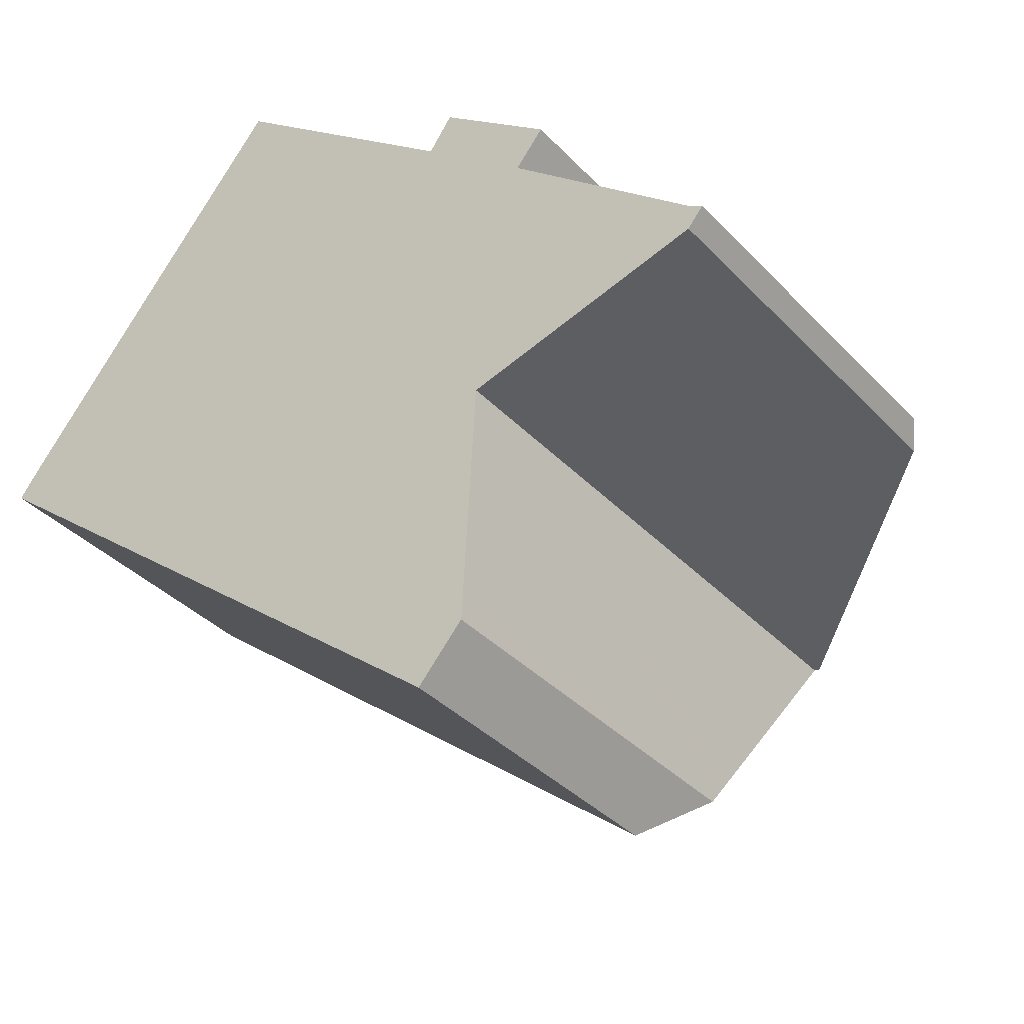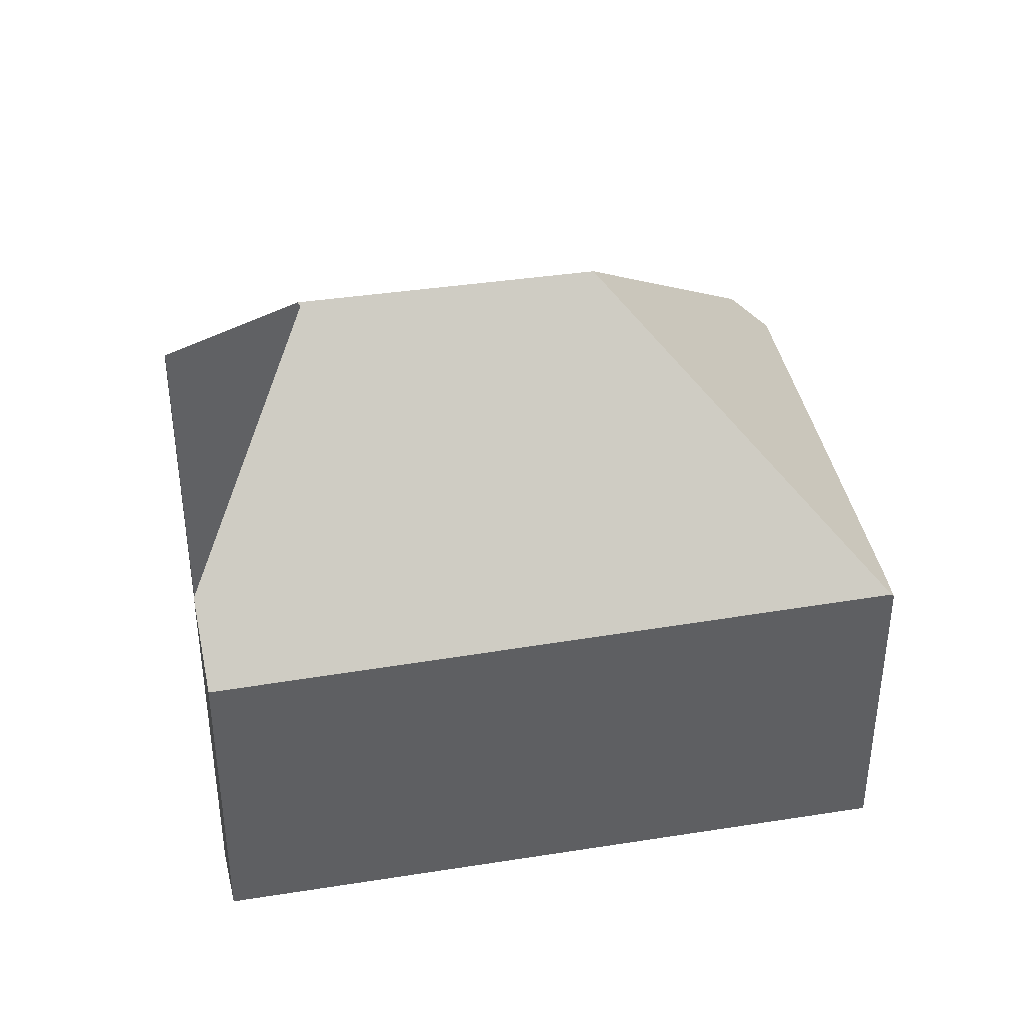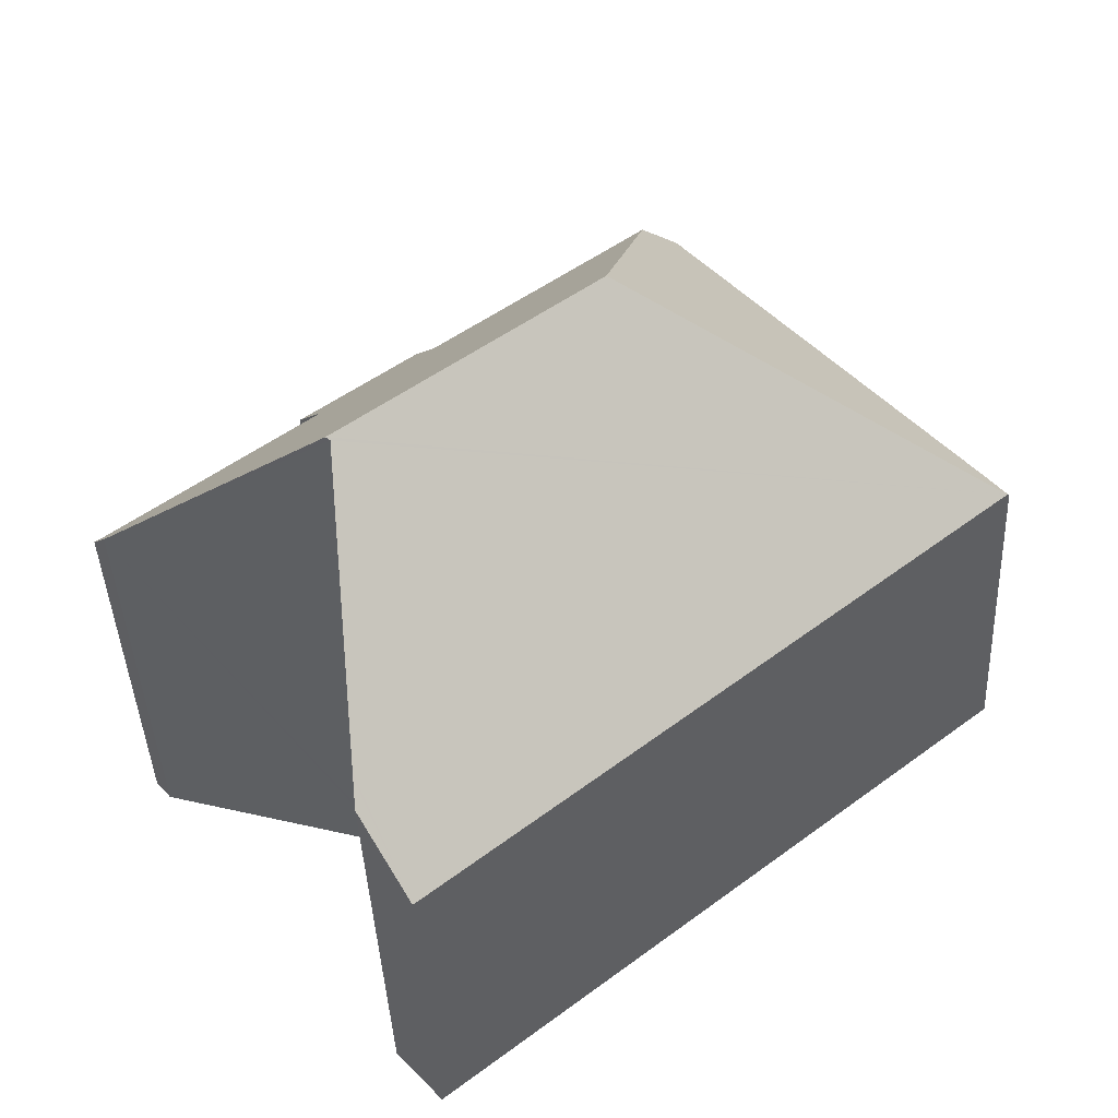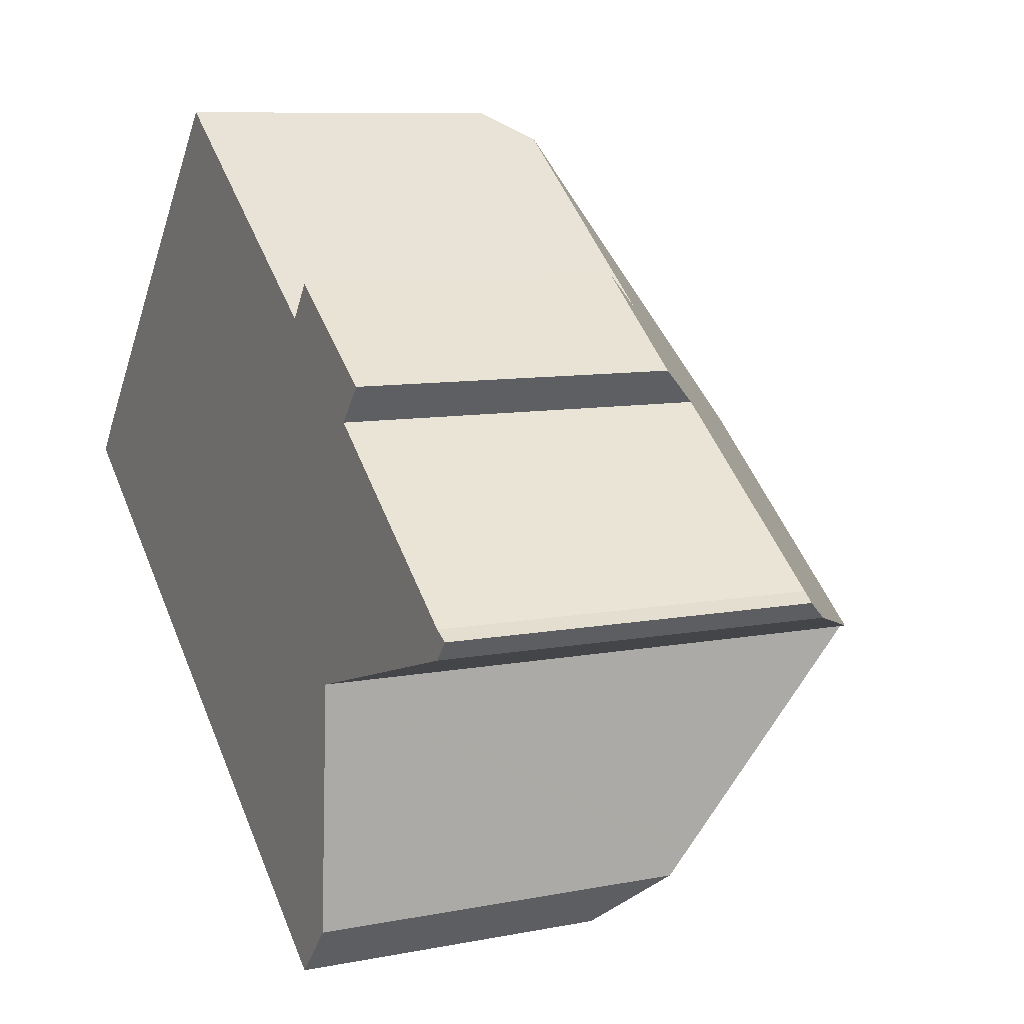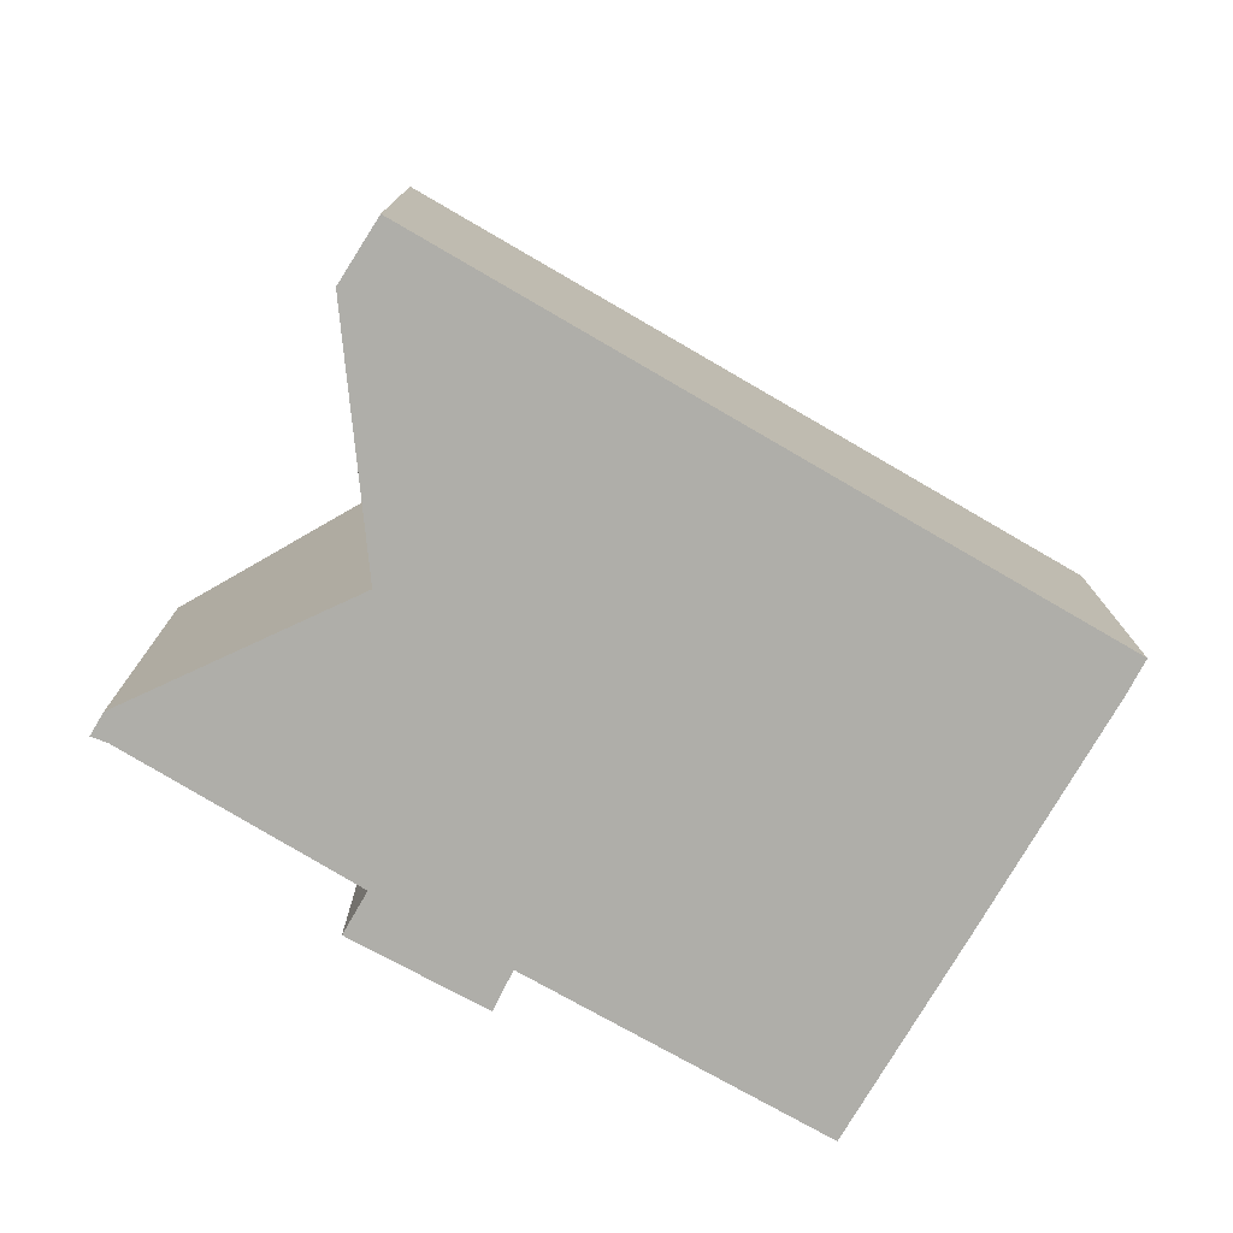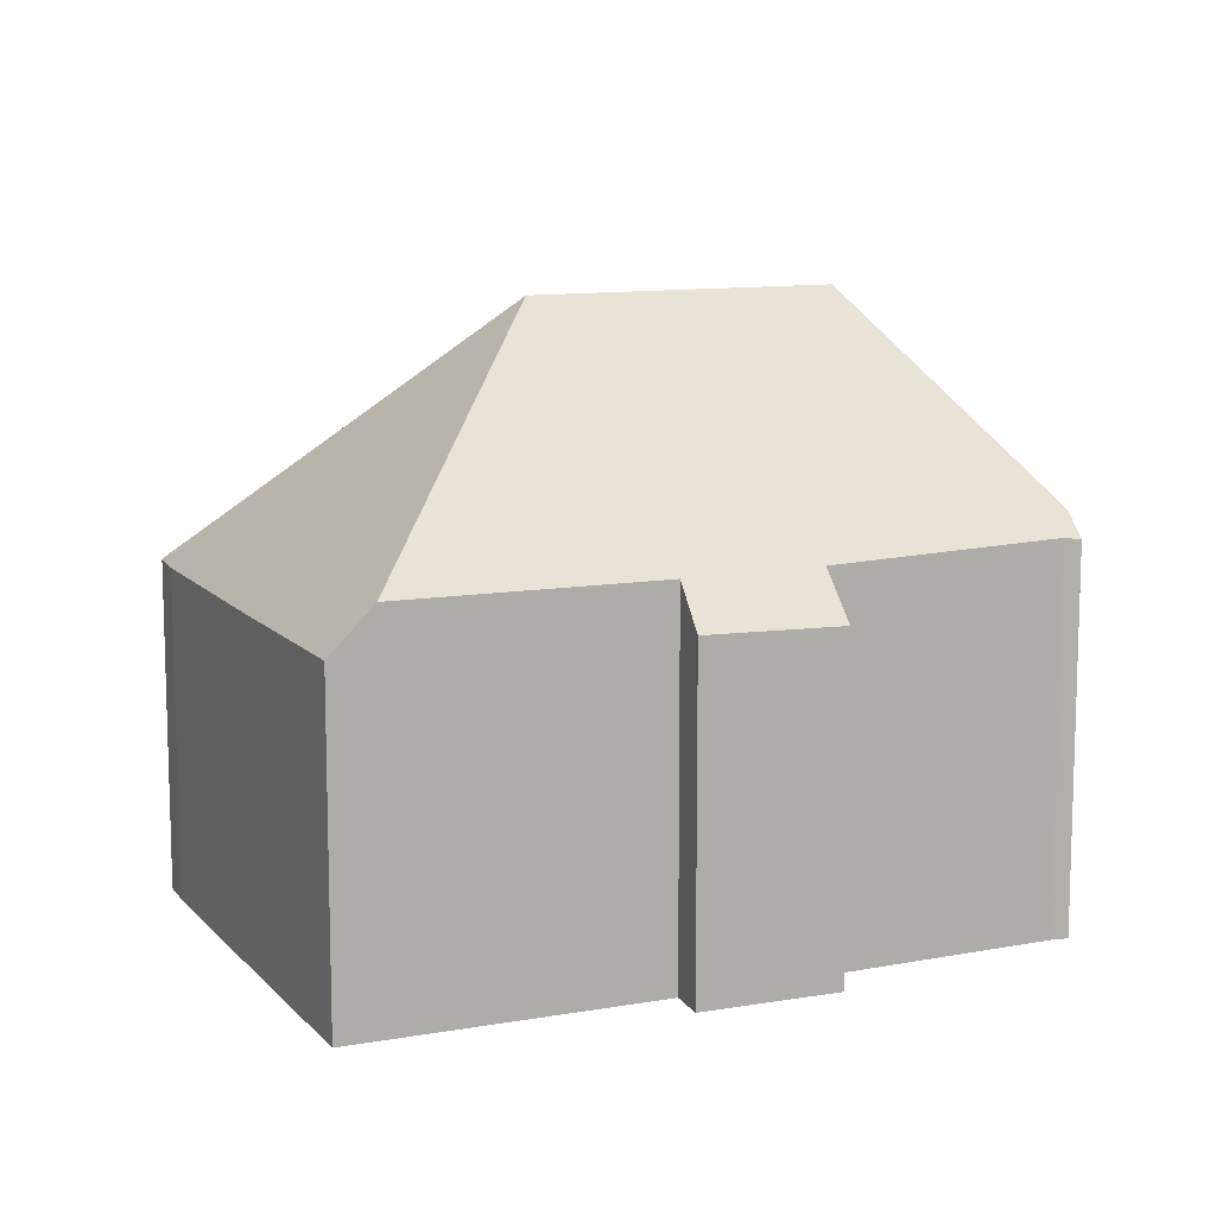
<metadata>
{"format":"obj","ext":"obj","renderer":"f3d","projection":"perspective","resolution":1024,"background":"white","views":[{"elev":-36.4,"azim":37.0,"up":"+Z"},{"elev":40.8,"azim":-152.0,"up":"+Y"},{"elev":-41.7,"azim":-177.4,"up":"+Z"},{"elev":8.7,"azim":61.8,"up":"+Z"},{"elev":-77.5,"azim":-171.2,"up":"+Y"},{"elev":11.3,"azim":14.8,"up":"+Y"}]}
</metadata>
<code>
v  7.919 12.45 0.819
v  6.459 6.863 7.957
v  7.205 7.8 7.372
v  3.635 6.851 4.518
v  0.048 6.954 -0.039
v  0.456 6.863 0.607
v  0 6.893 4.221e-16
v  17.87 8.382 -1.806
v  17.88 7.932 -1.238
v  18.19 7.882 -1.416
v  13.93 7.794 2.067
v  17.15 8.984 -2.013
v  13.01 12.45 -3.203
v  12.14 6.923 4.605
v  14.52 6.863 2.802
v  11.64 7.777 3.893
v  12.93 12.38 -3.226
v  12.67 8.645 -7.84
v  11.7 6.787 -9.464
v  12.67 8.562 -7.942
v  12.64 8.204 -8.384
v  12.64 5.134e-16 -8.384
v  11.7 5.795e-16 -9.464
v  13.93 -1.266e-16 2.067
v  14.52 -1.716e-16 2.802
v  17.87 1.106e-16 -1.806
v  18.19 8.67e-17 -1.416
v  0.048 2.388e-18 -0.039
v  0 0 0
v  0.456 -3.717e-17 0.607
v  3.635 -2.766e-16 4.518
v  6.459 -4.872e-16 7.957
v  11.64 -2.384e-16 3.893
v  12.14 -2.82e-16 4.605
v  7.205 -4.514e-16 7.372
v  17.88 7.581e-17 -1.238
v  12.93 1.975e-16 -3.226
v  13.01 1.961e-16 -3.203
v  17.15 1.233e-16 -2.013
v  12.67 4.863e-16 -7.942
v  12.67 4.801e-16 -7.84
g defaultobject
f 1 2 3
f 2 1 4
f 4 1 5
f 4 5 6
f 6 5 7
f 8 9 10
f 9 8 11
f 11 8 12
f 11 12 13
f 11 14 15
f 14 11 13
f 14 13 16
f 16 13 1
f 16 1 3
f 13 5 1
f 5 13 17
f 5 17 18
f 5 18 19
f 19 18 20
f 19 20 21
f 22 19 21
f 19 22 23
f 15 24 11
f 24 15 25
f 10 26 8
f 26 10 27
f 23 5 19
f 5 23 28
f 5 28 7
f 7 28 29
f 29 6 7
f 6 29 30
f 30 4 6
f 4 30 2
f 2 30 31
f 2 31 32
f 33 14 16
f 14 33 34
f 2 16 3
f 16 2 33
f 33 2 32
f 33 32 35
f 34 15 14
f 15 34 25
f 11 36 9
f 36 11 24
f 36 10 9
f 10 36 27
f 12 17 13
f 17 12 37
f 37 12 8
f 37 8 38
f 38 8 39
f 39 8 26
f 37 18 17
f 18 37 20
f 20 37 21
f 21 37 40
f 21 40 22
f 40 37 41
f 36 26 27
f 26 36 39
f 39 36 24
f 39 24 38
f 38 24 37
f 34 24 25
f 40 23 22
f 23 40 41
f 23 41 37
f 23 37 28
f 28 37 24
f 28 24 33
f 33 24 34
f 28 33 35
f 28 35 32
f 28 32 31
f 28 31 30
f 28 30 29

</code>
